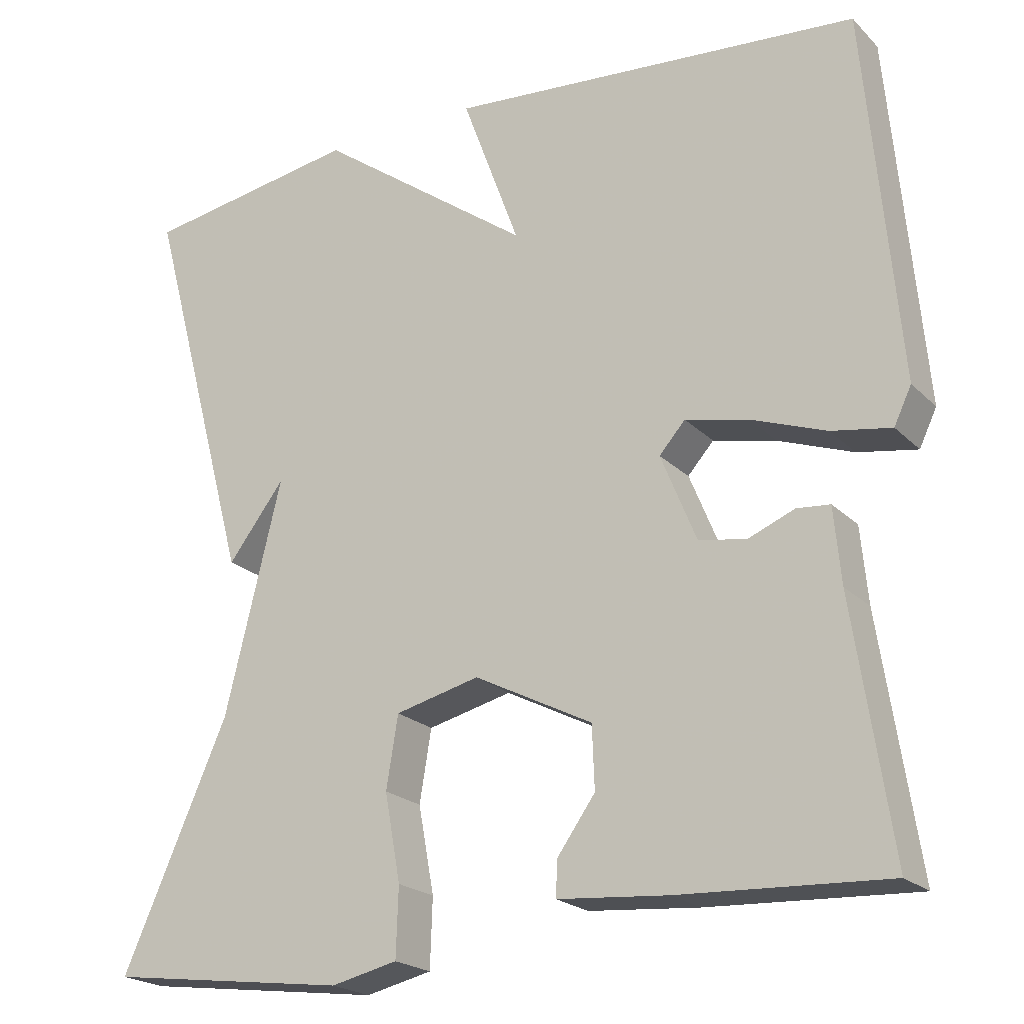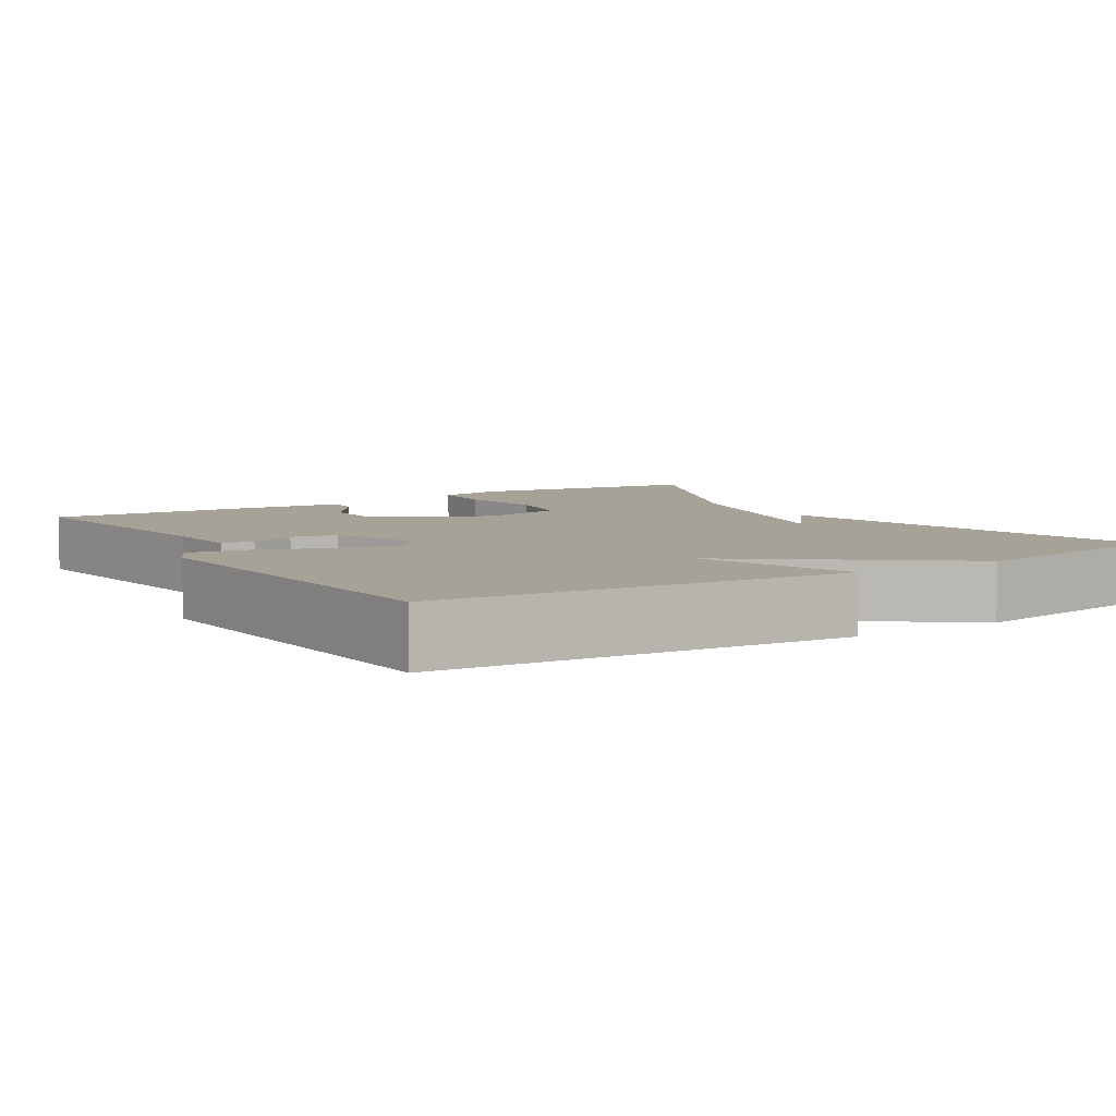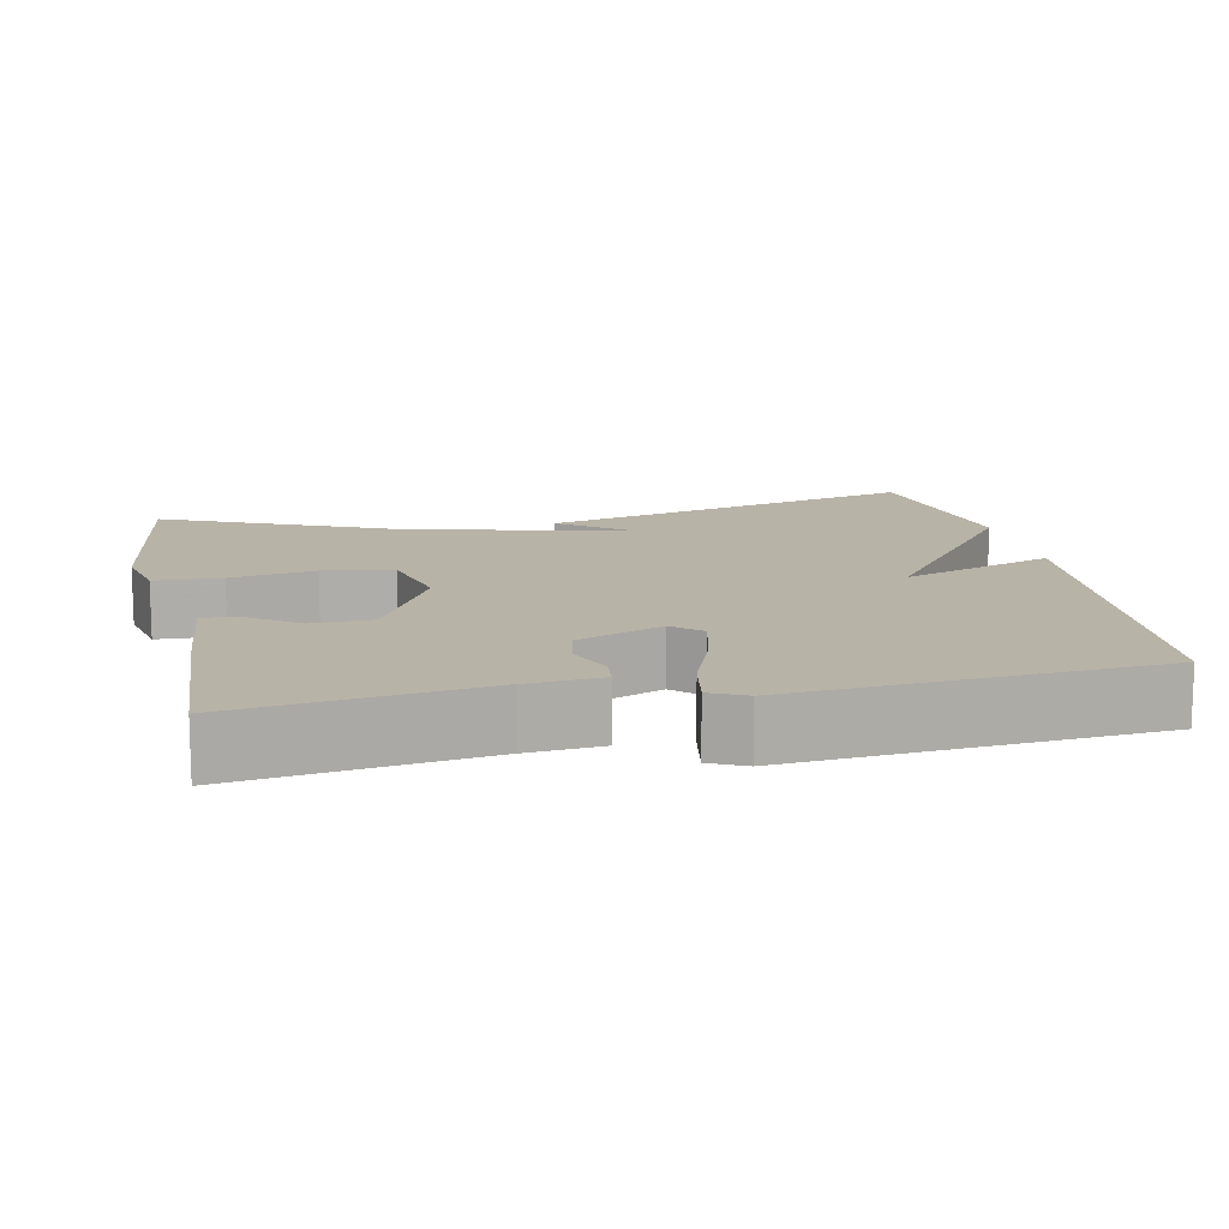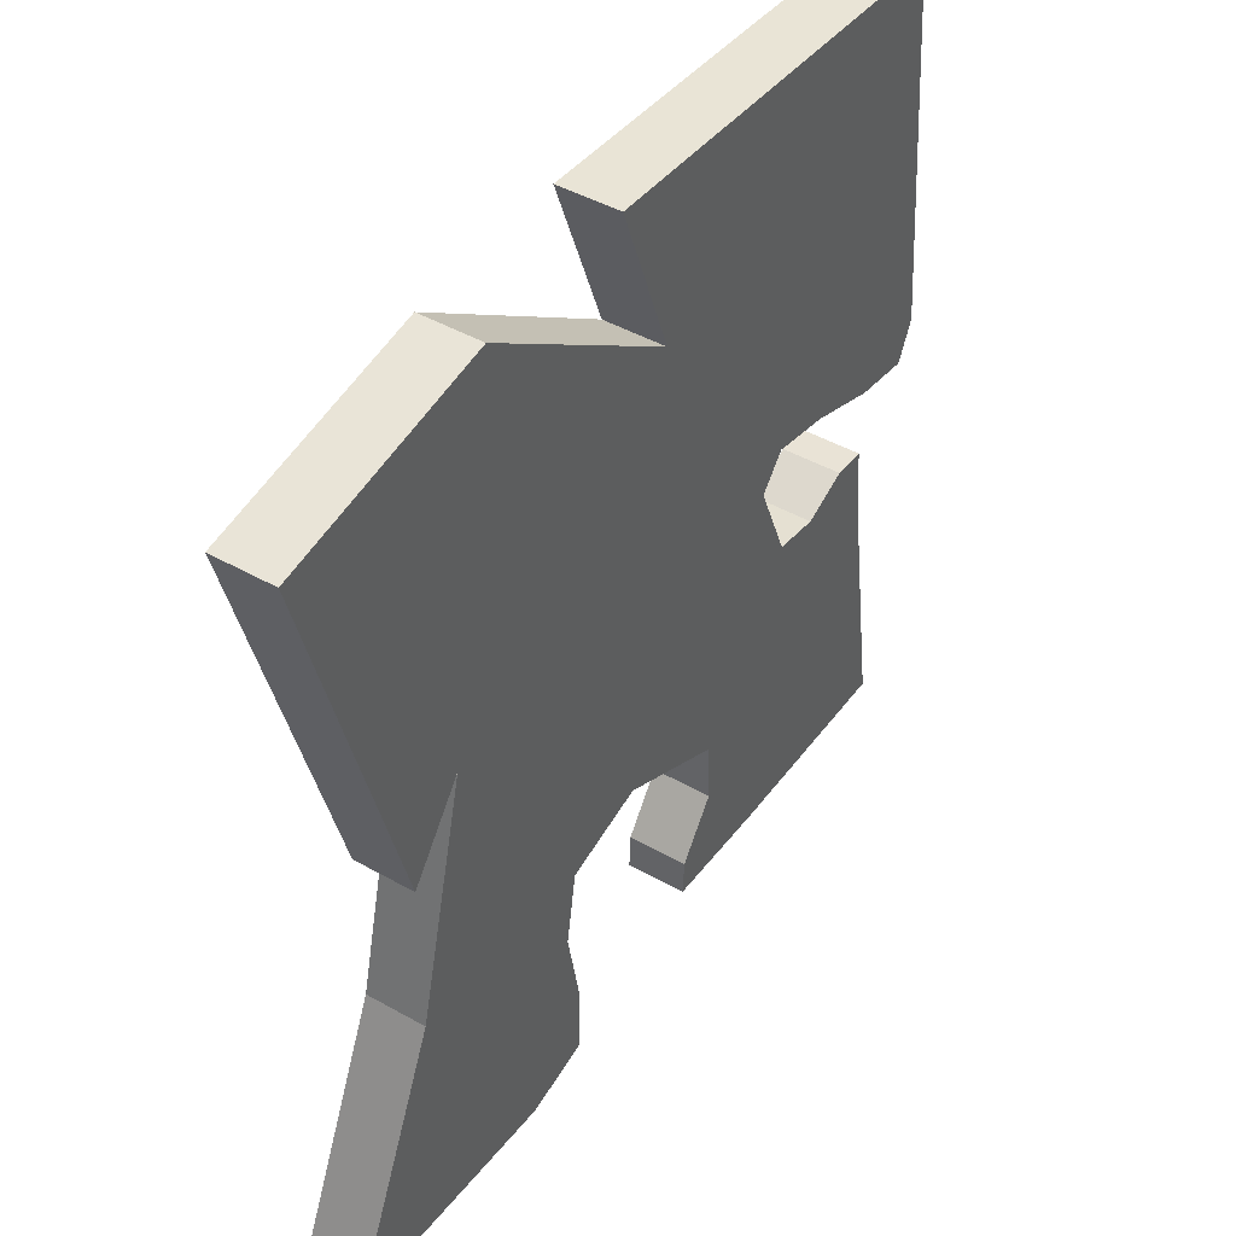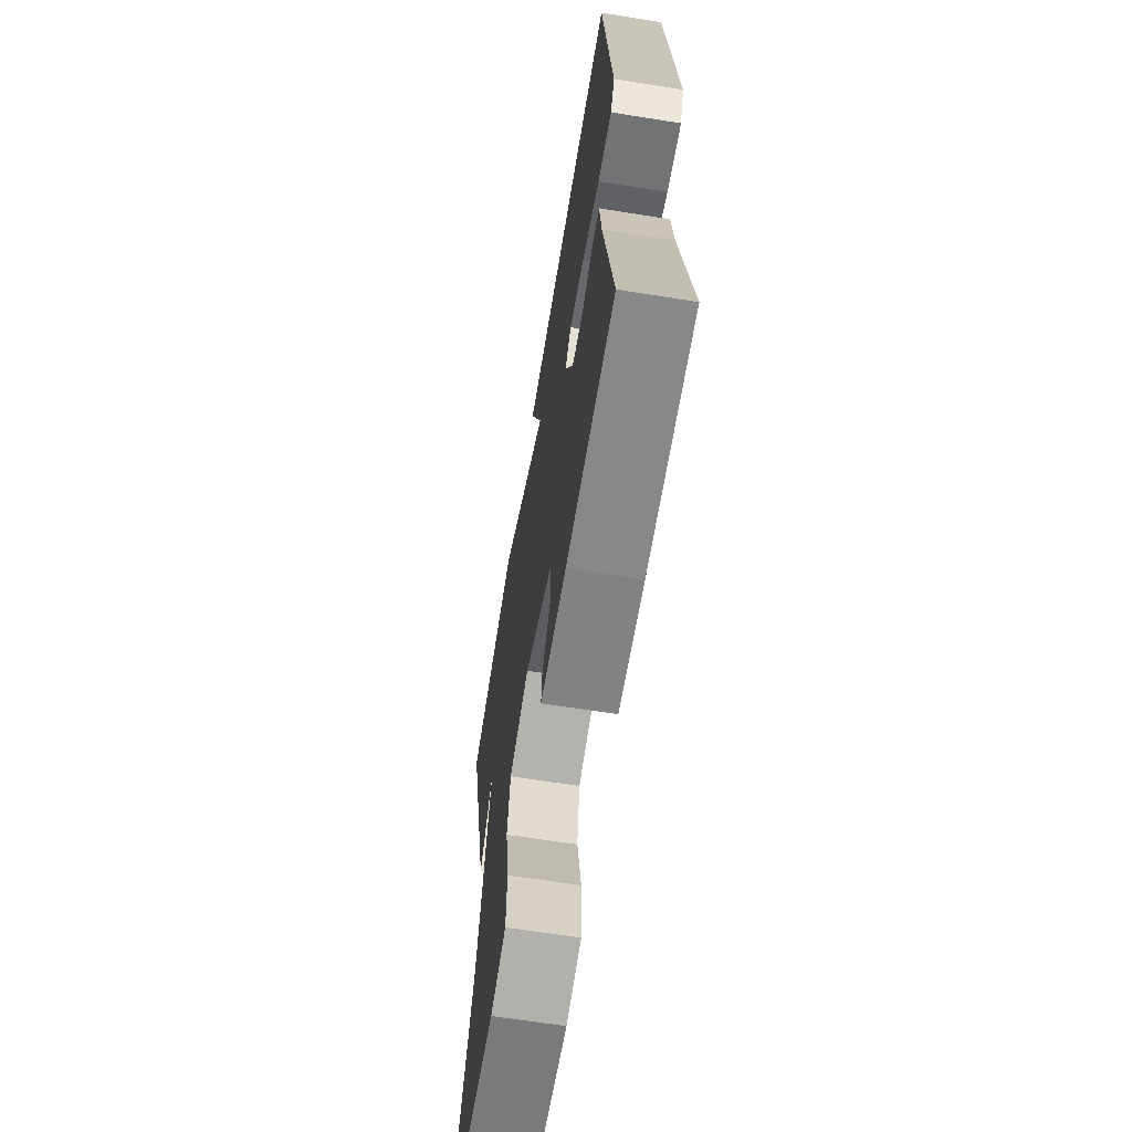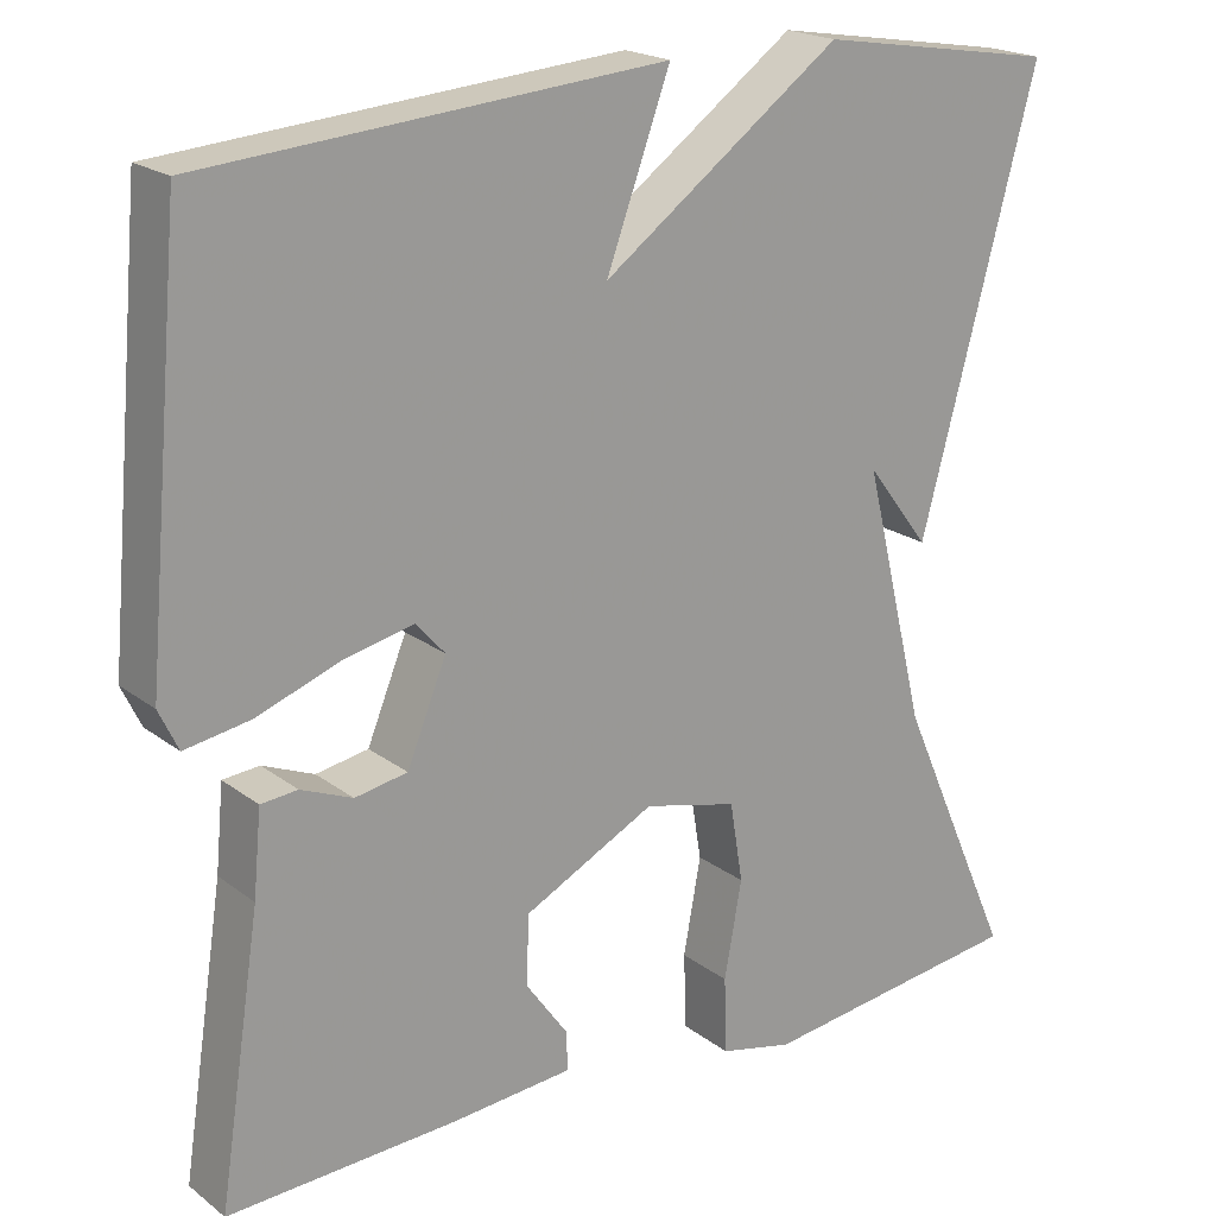
<metadata>
{"format":"obj","ext":"obj","renderer":"f3d","projection":"perspective","resolution":1024,"background":"white","views":[{"elev":-21.4,"azim":-148.6,"up":"+Z"},{"elev":6.6,"azim":-31.7,"up":"+Y"},{"elev":12.8,"azim":-101.6,"up":"+Y"},{"elev":45.6,"azim":123.0,"up":"+Z"},{"elev":-65.6,"azim":-99.1,"up":"+Z"},{"elev":20.1,"azim":-36.5,"up":"+Z"}]}
</metadata>
<code>
v -0.5 0.07 -0.5
v -0.452 0.07 -0.183
v -0.443 0.07 -0.087
v -0.401 0.07 -0.083
v -0.342 0.07 -0.107
v -0.282 0.07 -0.096
v -0.237 0.07 0.014
v -0.27 0.07 0.051
v -0.35 0.07 0.033
v -0.445 0.07 -0.002
v -0.52 0.07 -0.015
v -0.542 0.07 0.031
v -0.5 0.07 0.5
v 0.025 0.07 0.544
v -0.048 0.07 0.345
v 0.225 0.07 0.544
v 0.5 0.07 0.5
v 0.366 0.07 0.002
v 0.294 0.07 0.096
v 0.366 0.07 -0.198
v 0.5 0.07 -0.5
v 0.194 0.07 -0.54
v 0.11 0.07 -0.521
v 0.107 0.07 -0.434
v 0.127 0.07 -0.324
v 0.112 0.07 -0.233
v 0.005 0.07 -0.207
v -0.145 0.07 -0.284
v -0.148 0.07 -0.363
v -0.1 0.07 -0.43
v -0.098 0.07 -0.475
v -0.238 0.07 -0.487
v -0.5 0 -0.5
v -0.452 0 -0.183
v -0.443 0 -0.087
v -0.401 0 -0.083
v -0.342 0 -0.107
v -0.282 0 -0.096
v -0.237 0 0.014
v -0.27 0 0.051
v -0.35 0 0.033
v -0.445 0 -0.002
v -0.52 0 -0.015
v -0.542 0 0.031
v -0.5 0 0.5
v 0.025 0 0.544
v -0.048 0 0.345
v 0.225 0 0.544
v 0.5 0 0.5
v 0.366 0 0.002
v 0.294 0 0.096
v 0.366 0 -0.198
v 0.5 0 -0.5
v 0.194 0 -0.54
v 0.11 0 -0.521
v 0.107 0 -0.434
v 0.127 0 -0.324
v 0.112 0 -0.233
v 0.005 0 -0.207
v -0.145 0 -0.284
v -0.148 0 -0.363
v -0.1 0 -0.43
v -0.098 0 -0.475
v -0.238 0 -0.487
f 32 1 2
f 31 32 2
f 30 31 2
f 29 30 2
f 3 4 5
f 2 3 5
f 29 2 5
f 28 29 5
f 27 28 5 6
f 26 27 6 7
f 23 24 25
f 22 23 25
f 21 22 25
f 20 21 25
f 19 20 25 26
f 16 17 18 19
f 26 7 8
f 19 26 8
f 16 19 8
f 15 16 8
f 13 14 15
f 12 13 15
f 11 12 15
f 10 11 15
f 9 10 15
f 8 9 15
f 34 33 64
f 34 64 63
f 34 63 62
f 34 62 61
f 37 36 35
f 37 35 34
f 37 34 61
f 37 61 60
f 38 37 60 59
f 39 38 59 58
f 57 56 55
f 57 55 54
f 57 54 53
f 57 53 52
f 58 57 52 51
f 51 50 49 48
f 40 39 58
f 40 58 51
f 40 51 48
f 40 48 47
f 47 46 45
f 47 45 44
f 47 44 43
f 47 43 42
f 47 42 41
f 47 41 40
f 1 33 34 2
f 2 34 35 3
f 3 35 36 4
f 4 36 37 5
f 5 37 38 6
f 6 38 39 7
f 7 39 40 8
f 8 40 41 9
f 9 41 42 10
f 10 42 43 11
f 11 43 44 12
f 12 44 45 13
f 13 45 46 14
f 14 46 47 15
f 15 47 48 16
f 16 48 49 17
f 17 49 50 18
f 18 50 51 19
f 19 51 52 20
f 20 52 53 21
f 21 53 54 22
f 22 54 55 23
f 23 55 56 24
f 24 56 57 25
f 25 57 58 26
f 26 58 59 27
f 27 59 60 28
f 28 60 61 29
f 29 61 62 30
f 30 62 63 31
f 31 63 64 32
f 32 64 33 1

</code>
